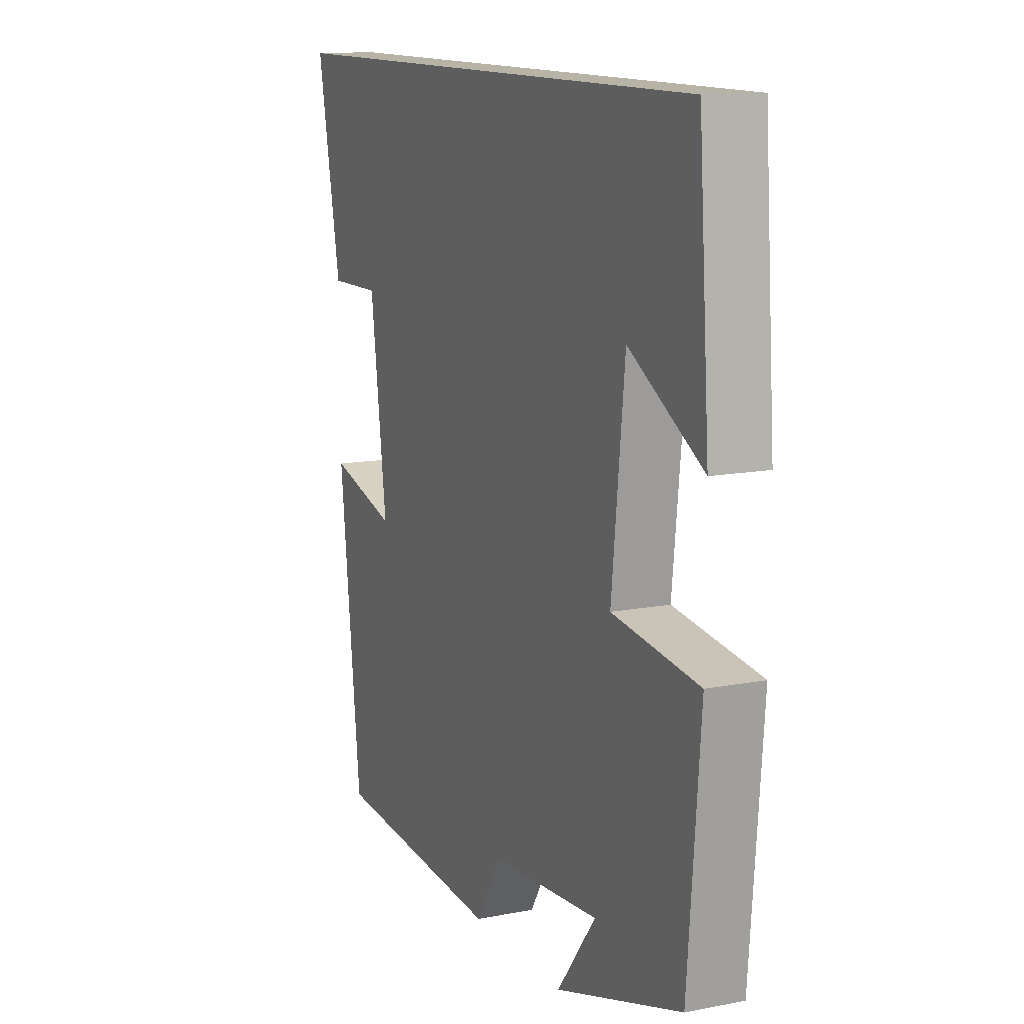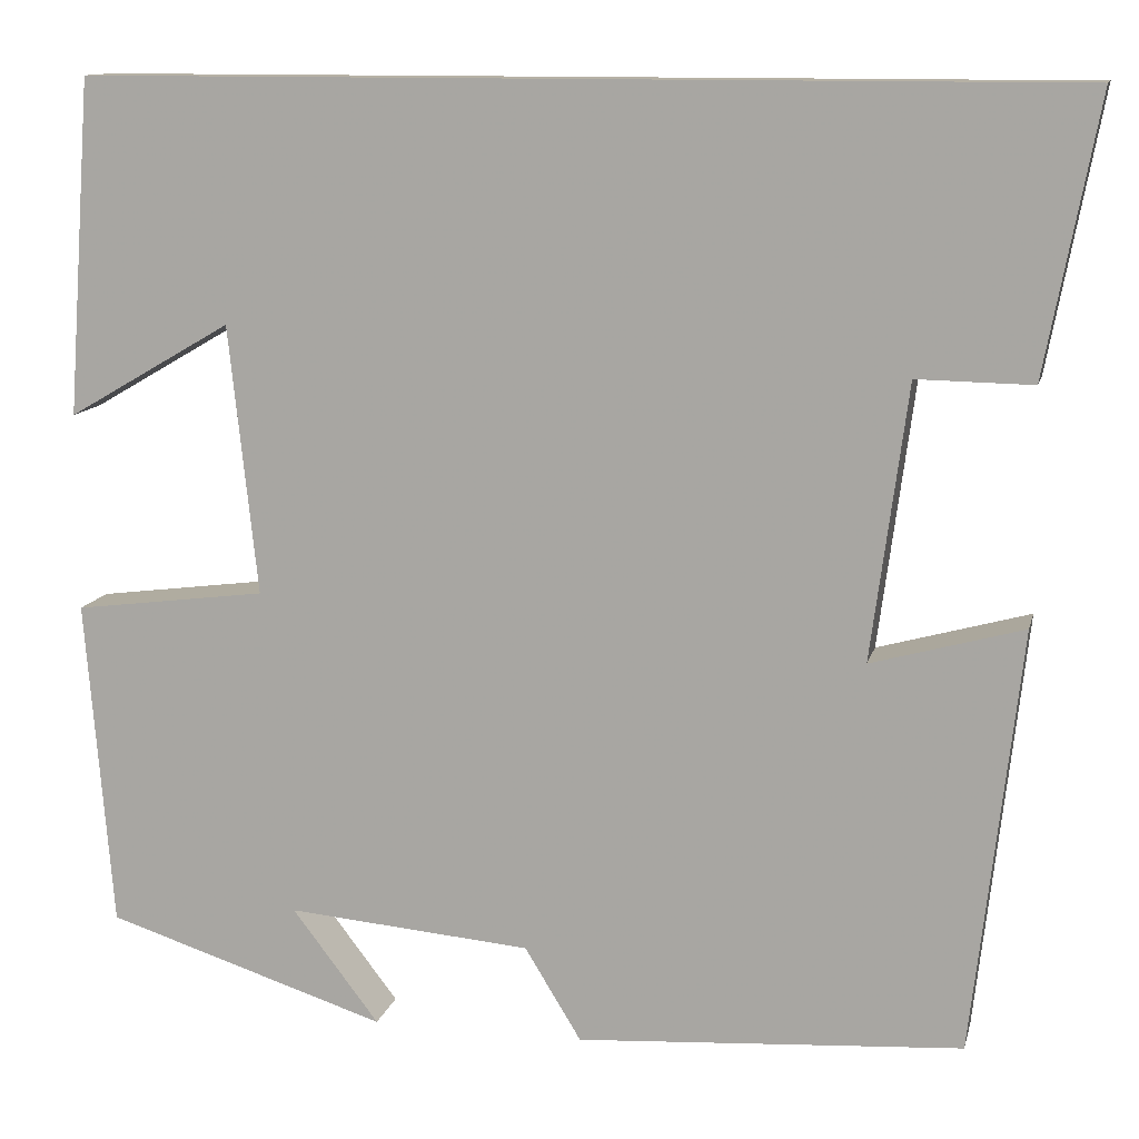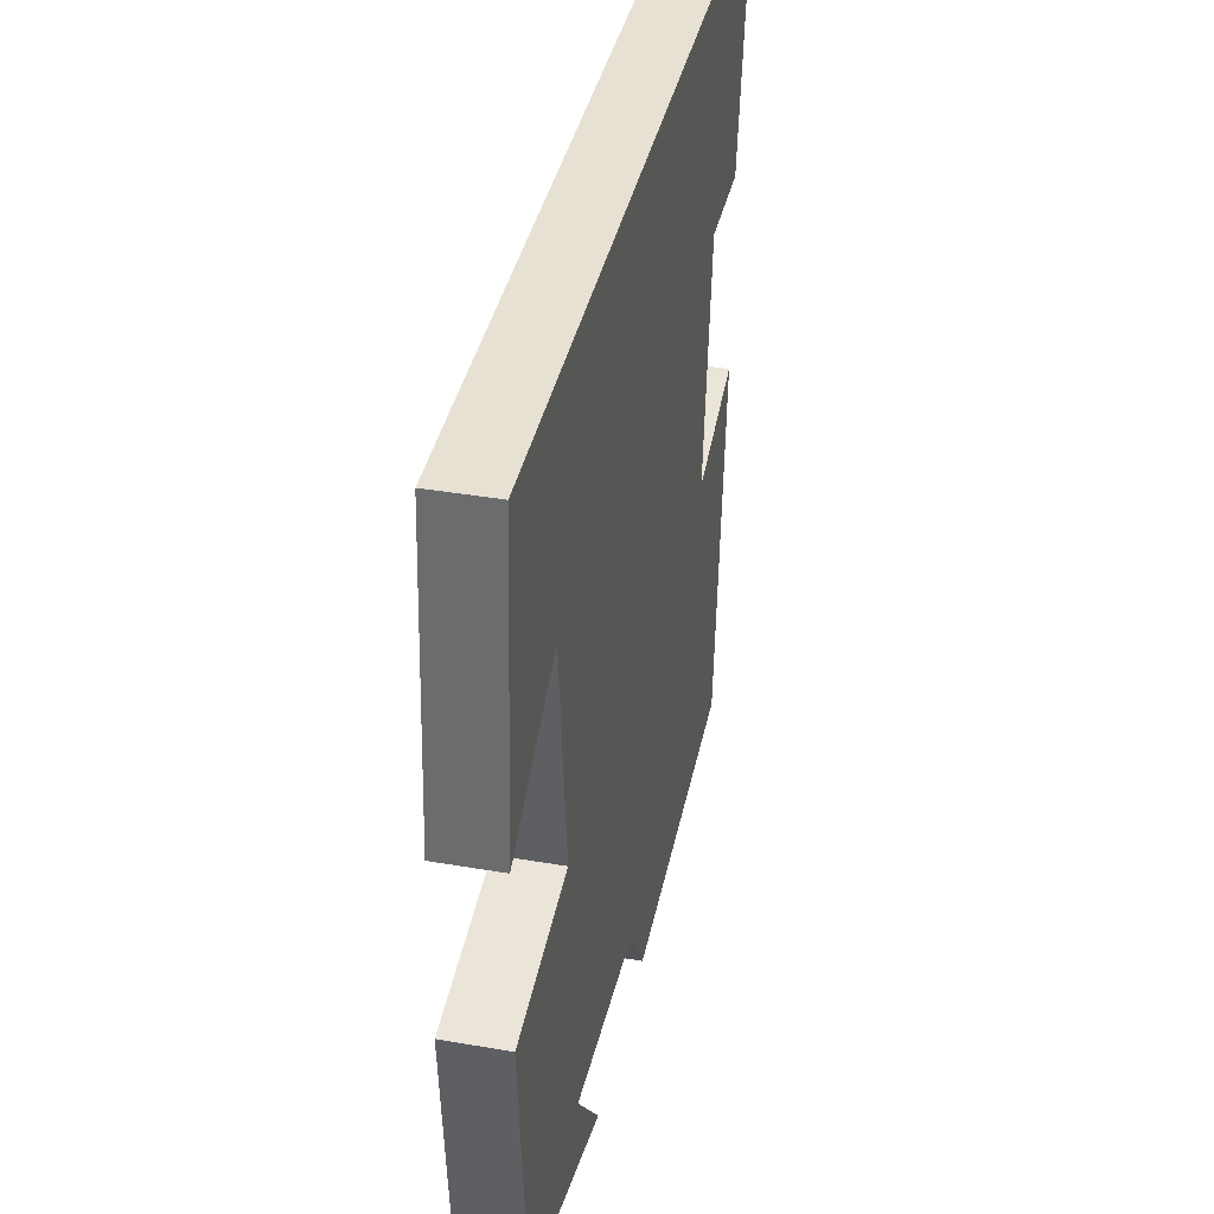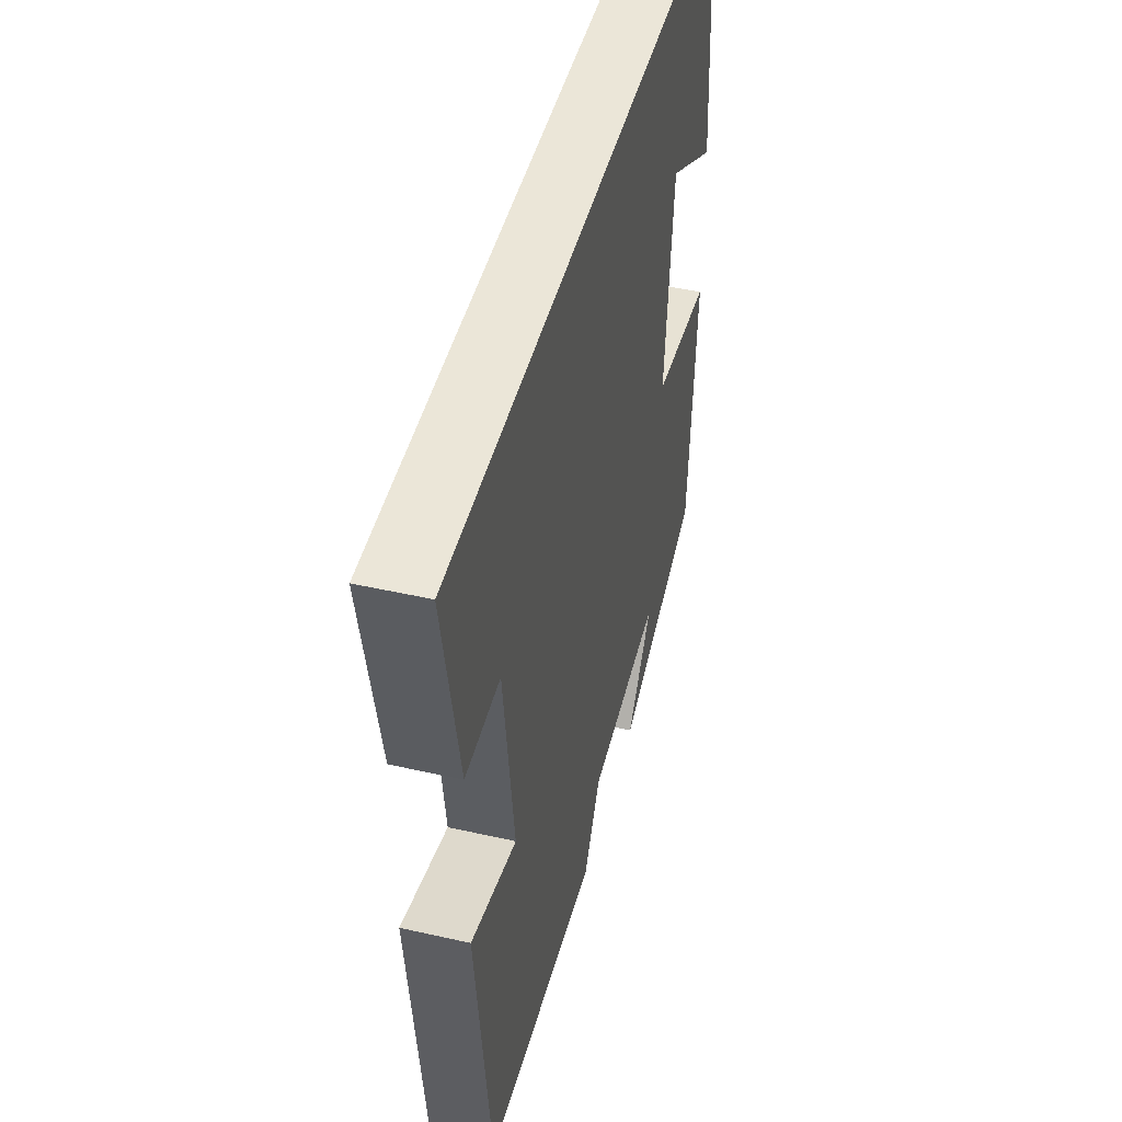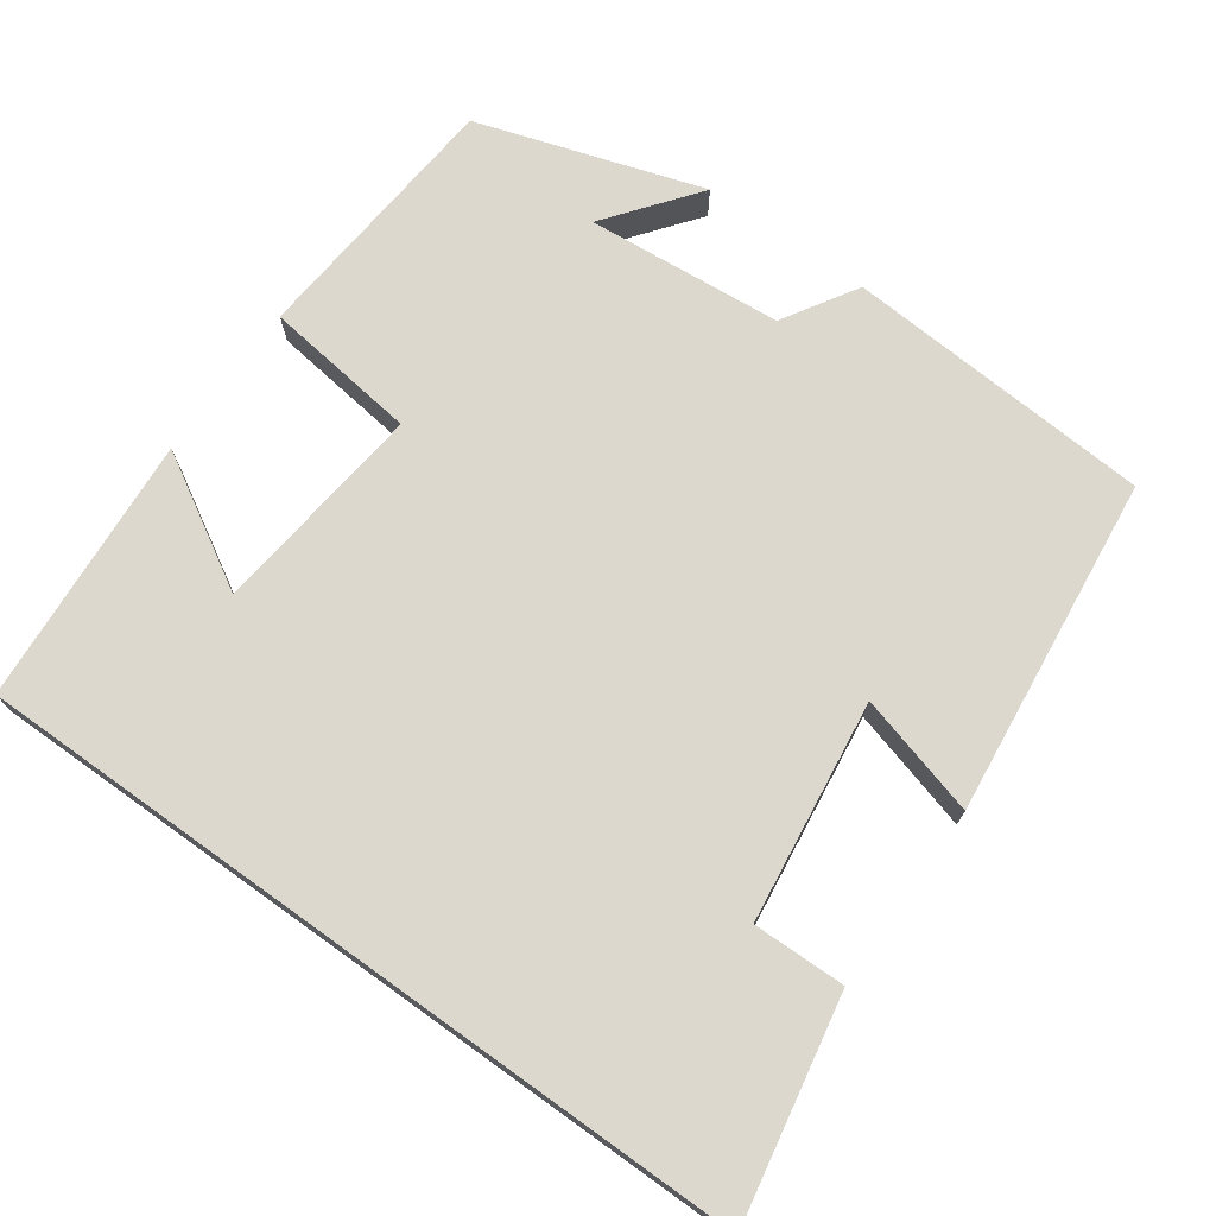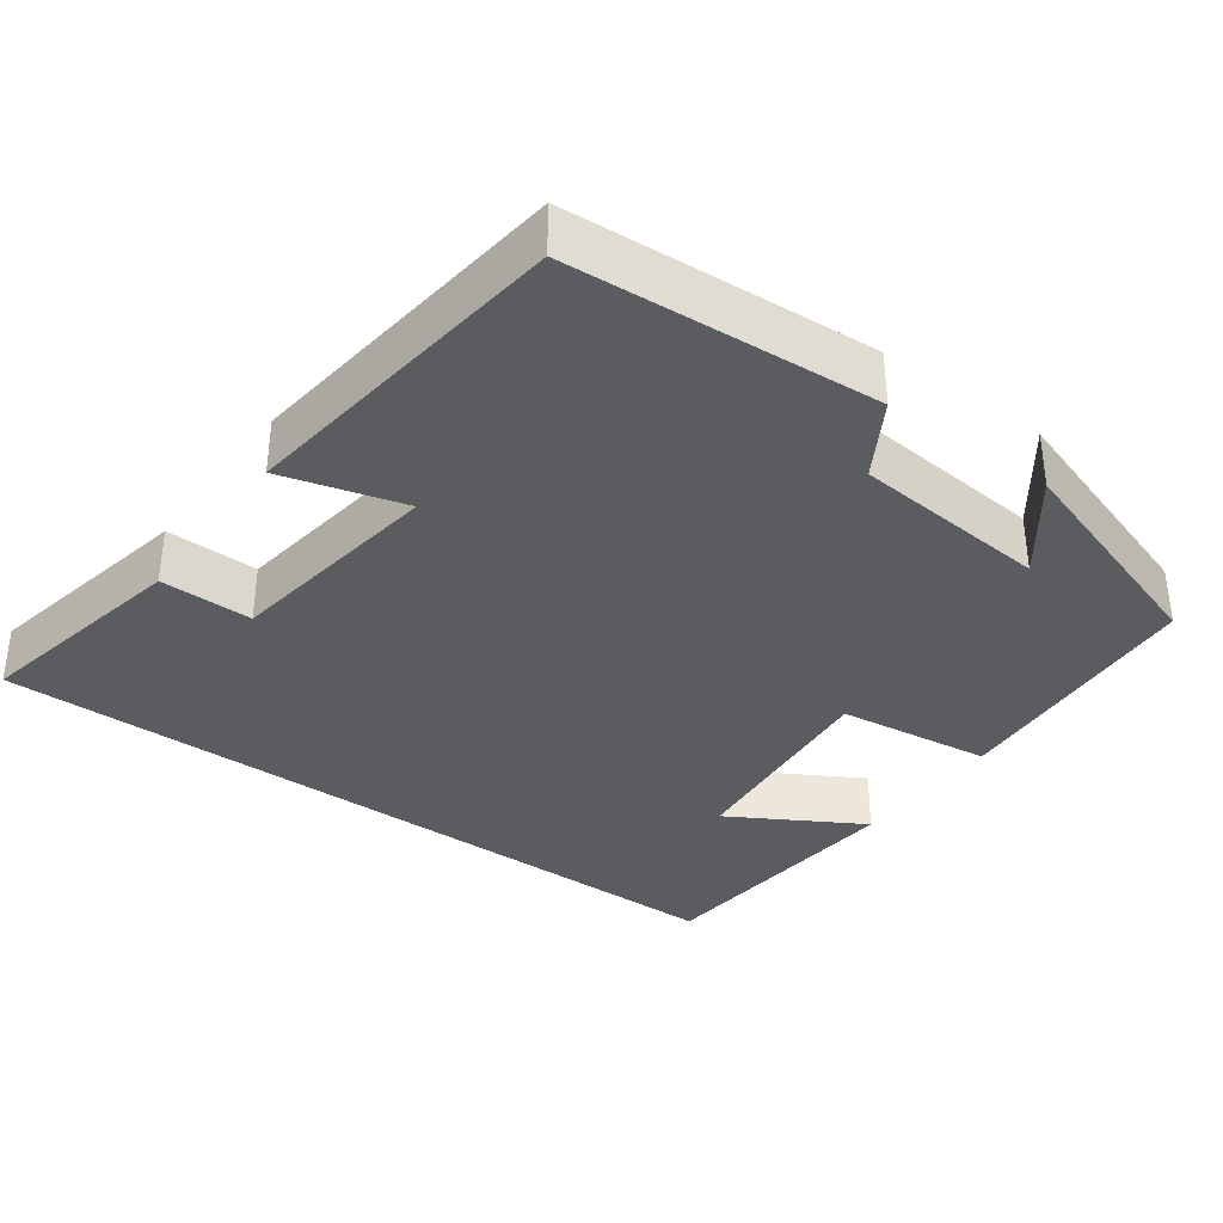
<metadata>
{"format":"obj","ext":"obj","renderer":"f3d","projection":"perspective","resolution":1024,"background":"white","views":[{"elev":12.9,"azim":-114.1,"up":"+Z"},{"elev":12.0,"azim":13.1,"up":"+Z"},{"elev":38.8,"azim":-77.8,"up":"+Z"},{"elev":46.3,"azim":104.5,"up":"+Z"},{"elev":72.3,"azim":35.6,"up":"+Y"},{"elev":-35.1,"azim":143.7,"up":"+Y"}]}
</metadata>
<code>
v 0.555 0.07 0.5
v 0.5 0.07 0.212
v 0.379 0.07 0.214
v 0.341 0.07 -0.074
v 0.5 0.07 -0.03
v 0.45 0.07 -0.473
v 0.047 0.07 -0.5
v -0.012 0.07 -0.403
v -0.268 0.07 -0.381
v -0.177 0.07 -0.5
v -0.472 0.07 -0.405
v -0.5 0.07 -0.06
v -0.298 0.07 -0.034
v -0.328 0.07 0.248
v -0.5 0.07 0.148
v -0.474 0.07 0.5
v 0.555 0 0.5
v 0.5 0 0.212
v 0.379 0 0.214
v 0.341 0 -0.074
v 0.5 0 -0.03
v 0.45 0 -0.473
v 0.047 0 -0.5
v -0.012 0 -0.403
v -0.268 0 -0.381
v -0.177 0 -0.5
v -0.472 0 -0.405
v -0.5 0 -0.06
v -0.298 0 -0.034
v -0.328 0 0.248
v -0.5 0 0.148
v -0.474 0 0.5
f 14 15 16
f 14 16 1 2
f 11 12 13
f 9 10 11
f 9 11 13
f 8 9 13
f 5 6 7 8
f 4 5 8
f 3 4 8 13
f 14 2 3
f 3 13 14
f 32 31 30
f 18 17 32 30
f 29 28 27
f 27 26 25
f 29 27 25
f 29 25 24
f 24 23 22 21
f 24 21 20
f 29 24 20 19
f 19 18 30
f 30 29 19
f 1 17 18 2
f 2 18 19 3
f 3 19 20 4
f 4 20 21 5
f 5 21 22 6
f 6 22 23 7
f 7 23 24 8
f 8 24 25 9
f 9 25 26 10
f 10 26 27 11
f 11 27 28 12
f 12 28 29 13
f 13 29 30 14
f 14 30 31 15
f 15 31 32 16
f 16 32 17 1

</code>
